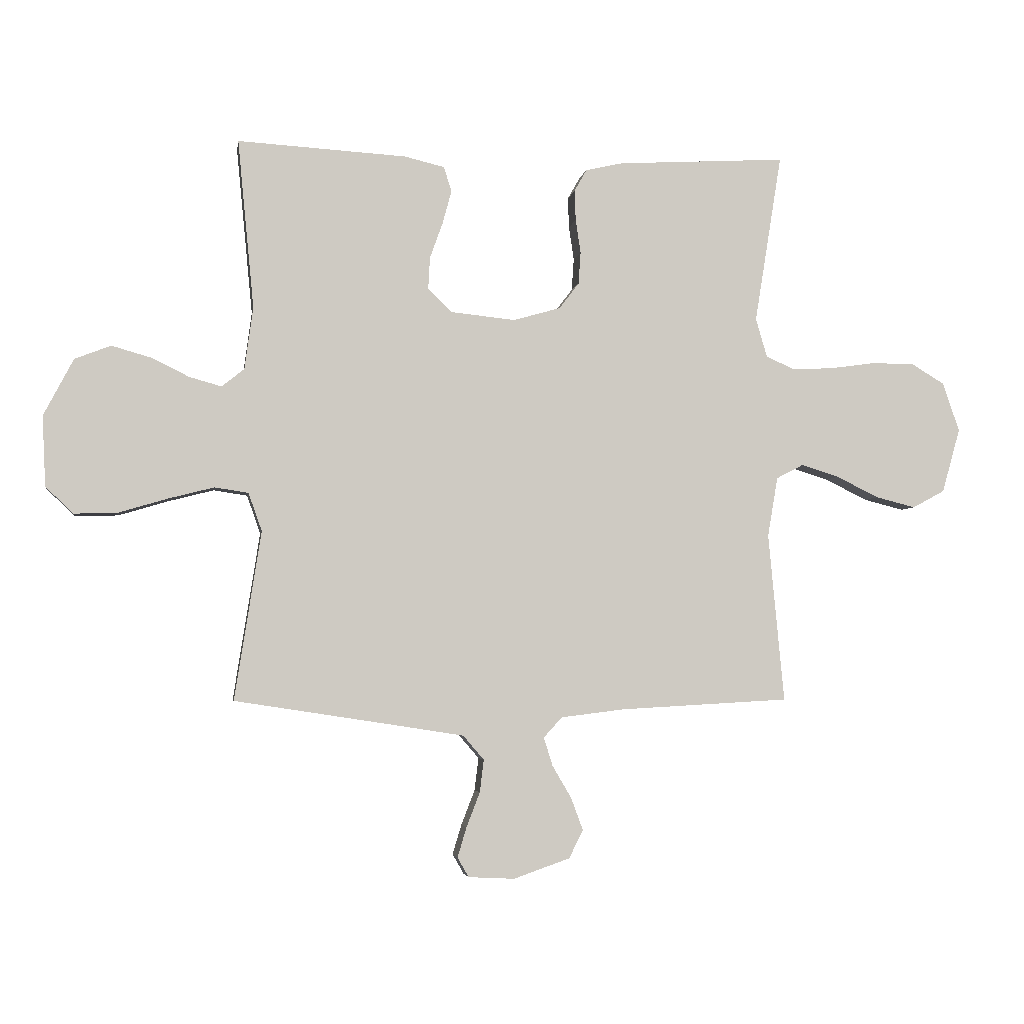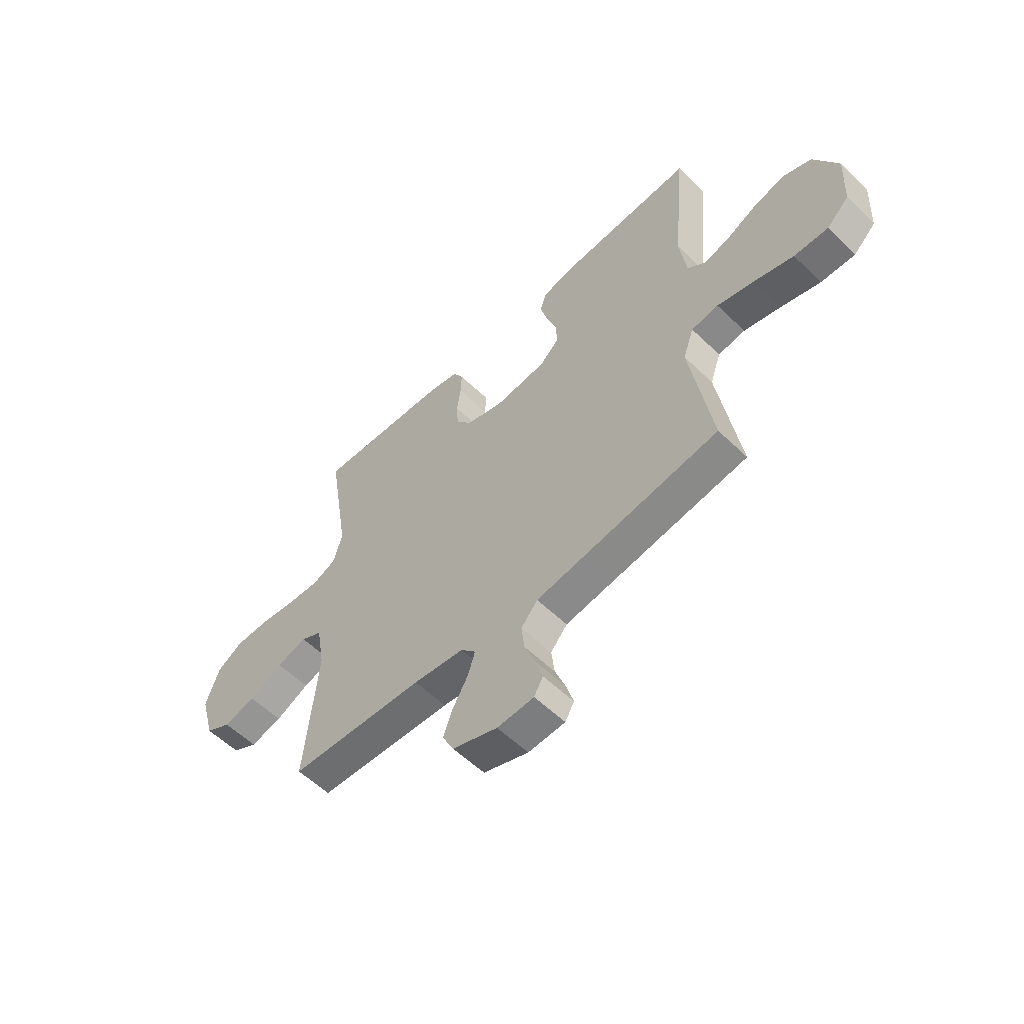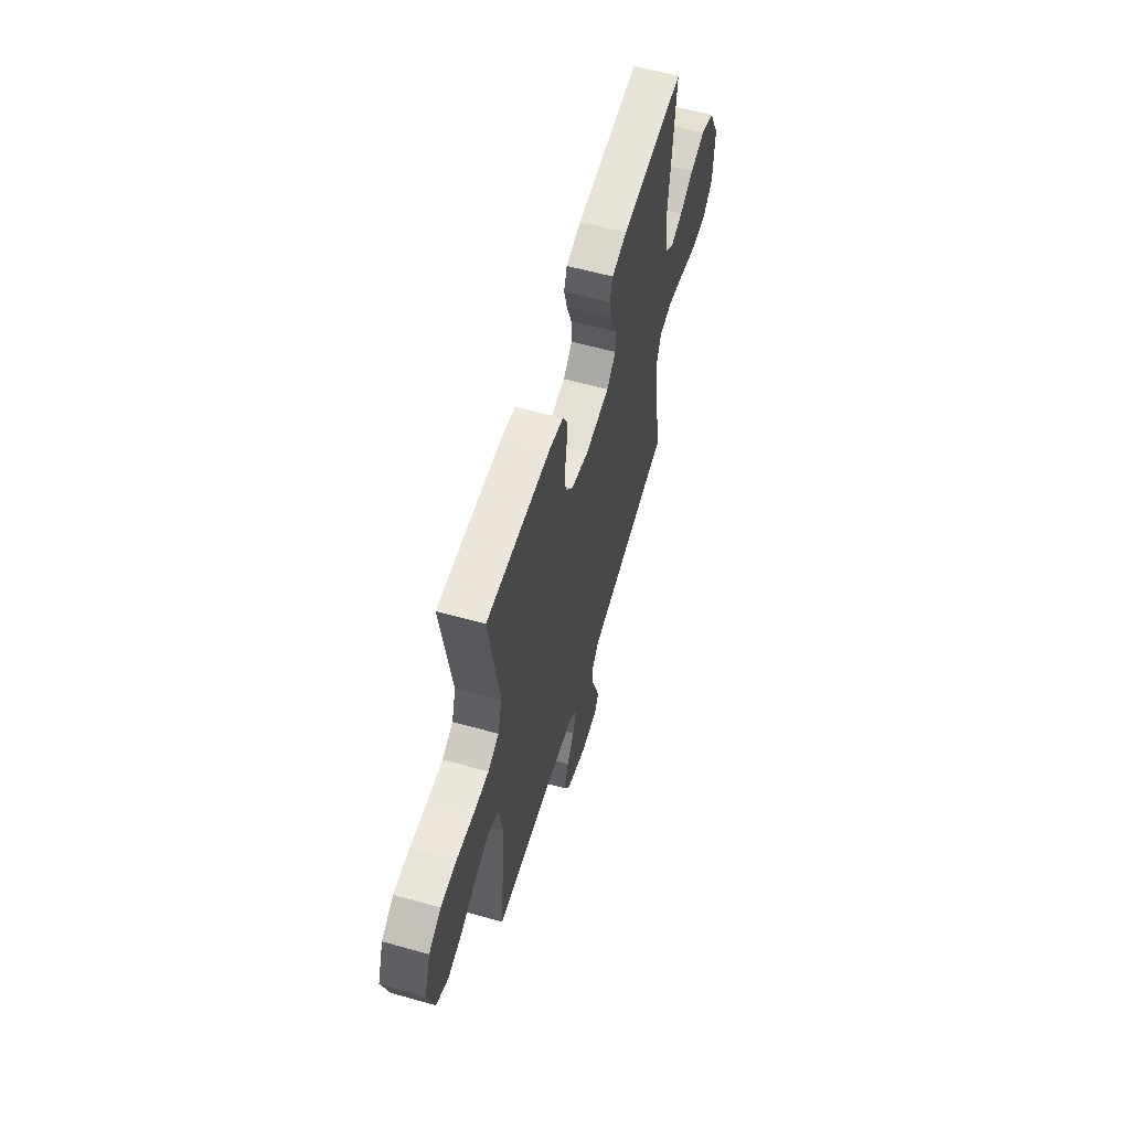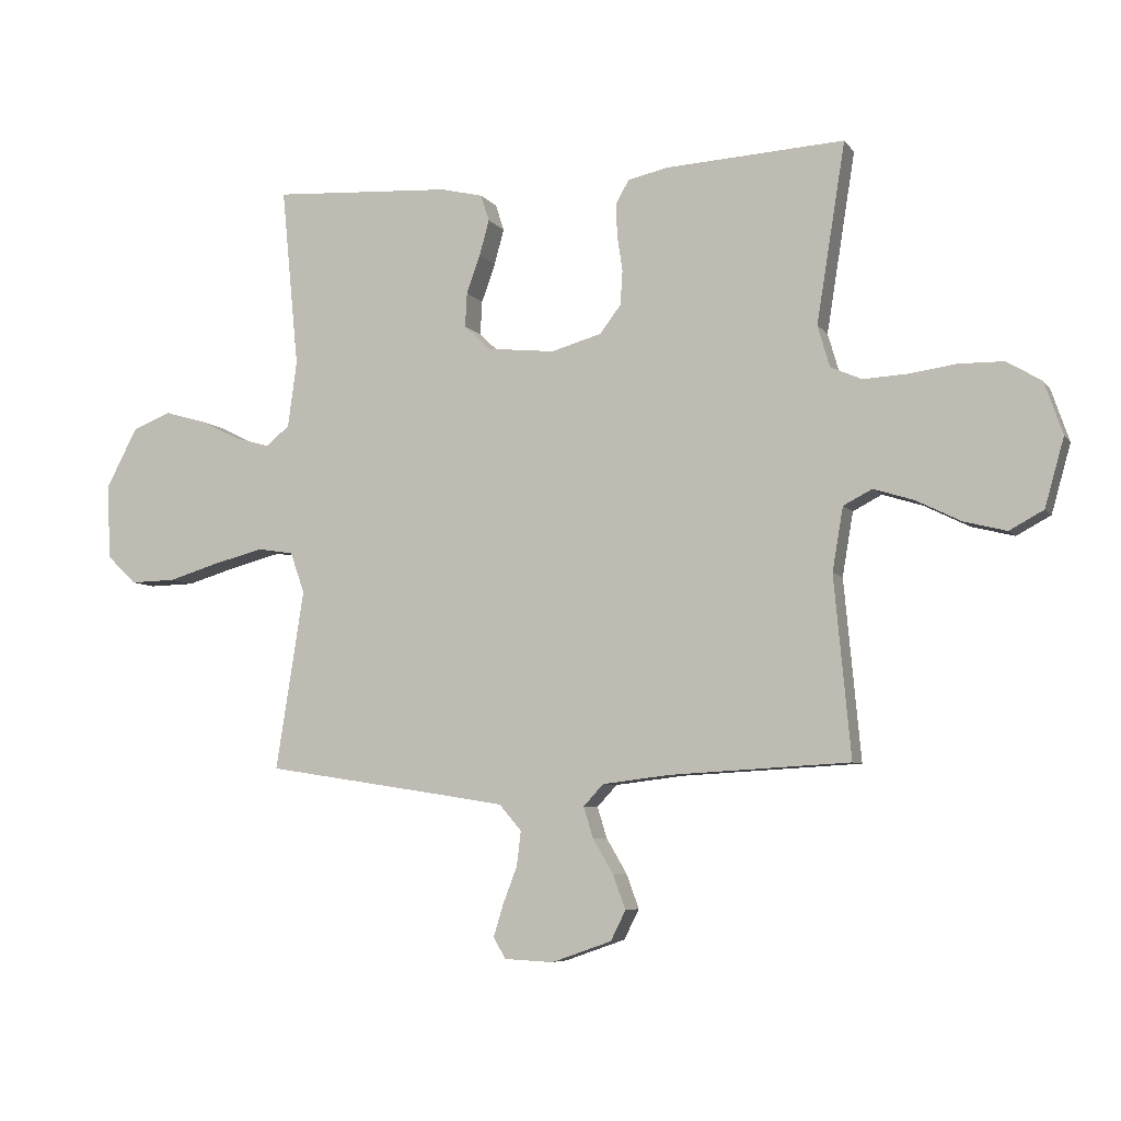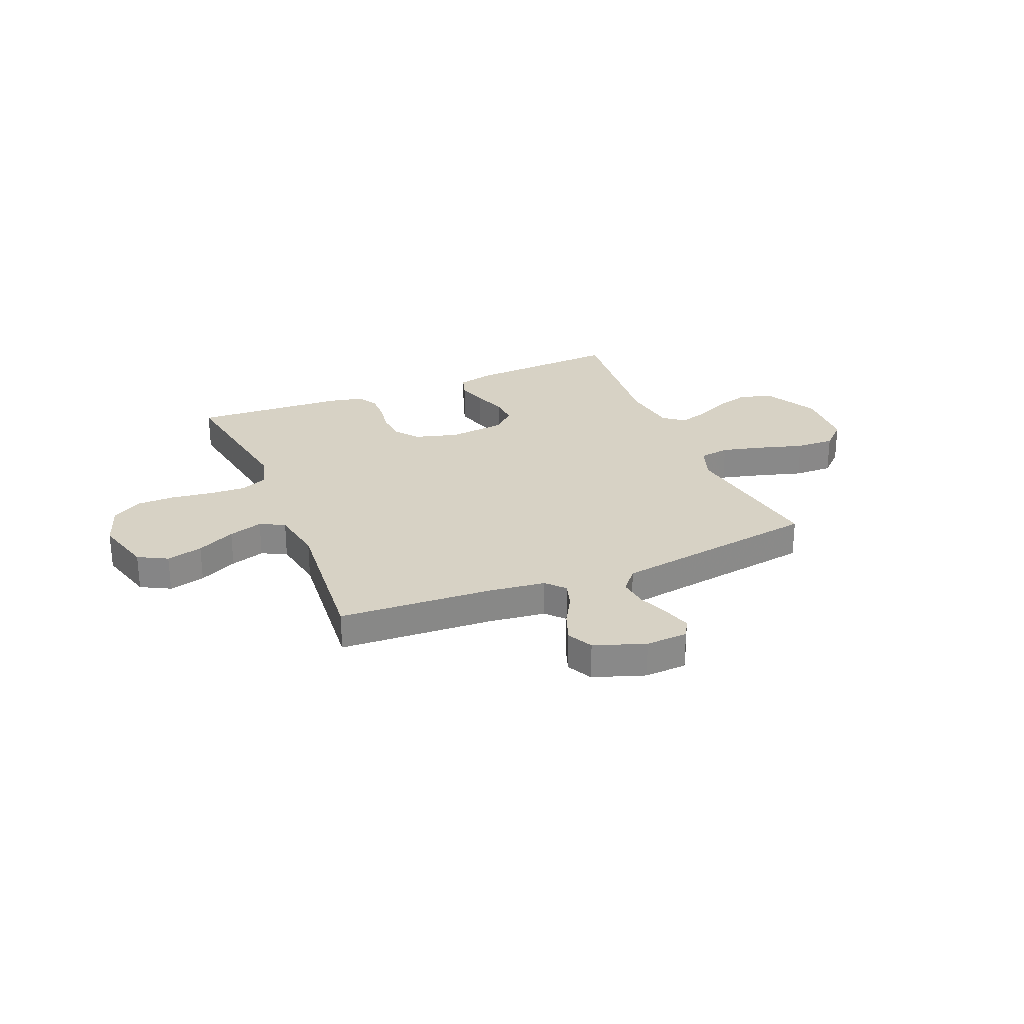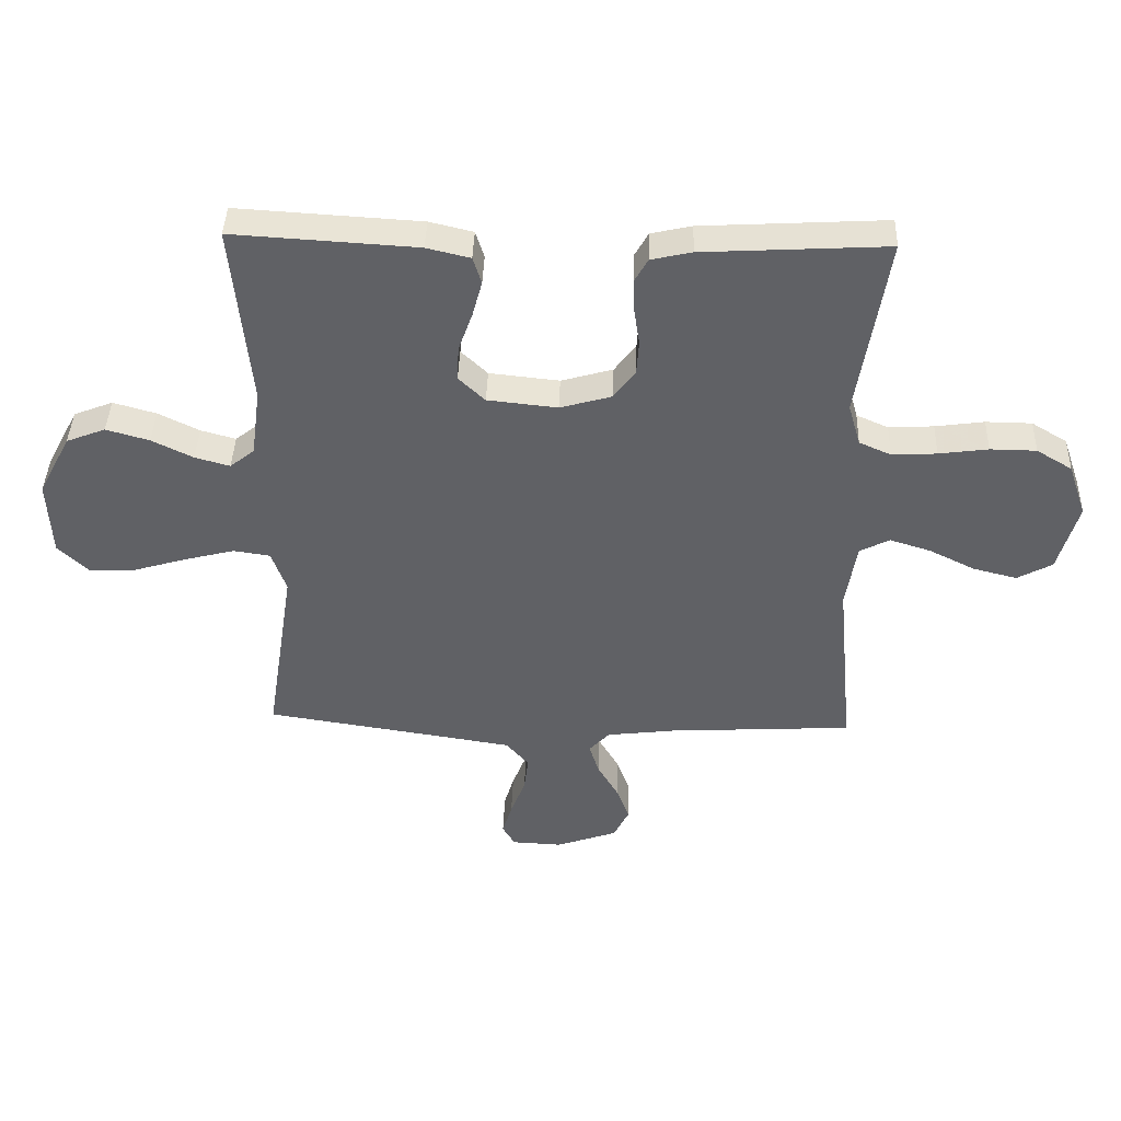
<metadata>
{"format":"obj","ext":"obj","renderer":"f3d","projection":"perspective","resolution":1024,"background":"white","views":[{"elev":-3.8,"azim":-8.7,"up":"+Z"},{"elev":-56.8,"azim":-135.1,"up":"+Z"},{"elev":58.9,"azim":106.1,"up":"+Z"},{"elev":-6.4,"azim":19.7,"up":"+Z"},{"elev":27.2,"azim":157.4,"up":"+Y"},{"elev":41.1,"azim":1.9,"up":"+Z"}]}
</metadata>
<code>
v -0.5 0.07 -0.5
v -0.453 0.07 -0.2
v -0.477 0.07 -0.132
v -0.537 0.07 -0.123
v -0.619 0.07 -0.144
v -0.706 0.07 -0.17
v -0.782 0.07 -0.172
v -0.831 0.07 -0.125
v -0.837 0.07 0
v -0.784 0.07 0.101
v -0.72 0.07 0.126
v -0.65 0.07 0.106
v -0.583 0.07 0.073
v -0.526 0.07 0.057
v -0.486 0.07 0.089
v -0.471 0.07 0.2
v -0.5 0.07 0.5
v -0.2 0.07 0.482
v -0.129 0.07 0.465
v -0.115 0.07 0.421
v -0.131 0.07 0.362
v -0.154 0.07 0.298
v -0.157 0.07 0.241
v -0.114 0.07 0.2
v 0 0.07 0.188
v 0.084 0.07 0.212
v 0.119 0.07 0.258
v 0.123 0.07 0.315
v 0.114 0.07 0.375
v 0.112 0.07 0.429
v 0.134 0.07 0.468
v 0.2 0.07 0.483
v 0.5 0.07 0.5
v 0.452 0.07 0.2
v 0.472 0.07 0.131
v 0.524 0.07 0.108
v 0.597 0.07 0.112
v 0.677 0.07 0.123
v 0.752 0.07 0.122
v 0.81 0.07 0.087
v 0.84 0.07 0
v 0.808 0.07 -0.114
v 0.751 0.07 -0.145
v 0.68 0.07 -0.127
v 0.605 0.07 -0.09
v 0.538 0.07 -0.069
v 0.49 0.07 -0.094
v 0.472 0.07 -0.2
v 0.5 0.07 -0.5
v 0.2 0.07 -0.517
v 0.087 0.07 -0.531
v 0.054 0.07 -0.567
v 0.07 0.07 -0.618
v 0.104 0.07 -0.676
v 0.125 0.07 -0.733
v 0.1 0.07 -0.783
v 0 0.07 -0.818
v -0.082 0.07 -0.814
v -0.102 0.07 -0.779
v -0.086 0.07 -0.726
v -0.062 0.07 -0.664
v -0.055 0.07 -0.606
v -0.092 0.07 -0.563
v -0.2 0.07 -0.546
v -0.5 0 -0.5
v -0.453 0 -0.2
v -0.477 0 -0.132
v -0.537 0 -0.123
v -0.619 0 -0.144
v -0.706 0 -0.17
v -0.782 0 -0.172
v -0.831 0 -0.125
v -0.837 0 0
v -0.784 0 0.101
v -0.72 0 0.126
v -0.65 0 0.106
v -0.583 0 0.073
v -0.526 0 0.057
v -0.486 0 0.089
v -0.471 0 0.2
v -0.5 0 0.5
v -0.2 0 0.482
v -0.129 0 0.465
v -0.115 0 0.421
v -0.131 0 0.362
v -0.154 0 0.298
v -0.157 0 0.241
v -0.114 0 0.2
v 0 0 0.188
v 0.084 0 0.212
v 0.119 0 0.258
v 0.123 0 0.315
v 0.114 0 0.375
v 0.112 0 0.429
v 0.134 0 0.468
v 0.2 0 0.483
v 0.5 0 0.5
v 0.452 0 0.2
v 0.472 0 0.131
v 0.524 0 0.108
v 0.597 0 0.112
v 0.677 0 0.123
v 0.752 0 0.122
v 0.81 0 0.087
v 0.84 0 0
v 0.808 0 -0.114
v 0.751 0 -0.145
v 0.68 0 -0.127
v 0.605 0 -0.09
v 0.538 0 -0.069
v 0.49 0 -0.094
v 0.472 0 -0.2
v 0.5 0 -0.5
v 0.2 0 -0.517
v 0.087 0 -0.531
v 0.054 0 -0.567
v 0.07 0 -0.618
v 0.104 0 -0.676
v 0.125 0 -0.733
v 0.1 0 -0.783
v 0 0 -0.818
v -0.082 0 -0.814
v -0.102 0 -0.779
v -0.086 0 -0.726
v -0.062 0 -0.664
v -0.055 0 -0.606
v -0.092 0 -0.563
v -0.2 0 -0.546
f 58 59 60 61
f 56 57 58 61
f 56 61 62
f 53 54 55 56
f 52 53 56 62
f 51 52 62 63
f 48 49 50
f 47 48 50 51
f 42 43 44 45
f 42 45 46
f 41 42 46
f 40 41 46
f 37 38 39 40
f 36 37 40 46
f 35 36 46 47
f 31 32 33 34
f 28 29 30 31
f 27 28 31 34
f 26 27 34 35
f 19 20 21 22
f 17 18 19 22
f 16 17 22 23
f 15 16 23 24
f 10 11 12 13
f 10 13 14
f 9 10 14
f 8 9 14
f 5 6 7 8
f 4 5 8 14
f 3 4 14 15
f 64 1 2
f 25 26 35 47
f 47 51 63 64
f 24 25 47 64
f 15 24 64
f 2 3 15 64
f 125 124 123 122
f 125 122 121 120
f 126 125 120
f 120 119 118 117
f 126 120 117 116
f 127 126 116 115
f 114 113 112
f 115 114 112 111
f 109 108 107 106
f 110 109 106
f 110 106 105
f 110 105 104
f 104 103 102 101
f 110 104 101 100
f 111 110 100 99
f 98 97 96 95
f 95 94 93 92
f 98 95 92 91
f 99 98 91 90
f 86 85 84 83
f 86 83 82 81
f 87 86 81 80
f 88 87 80 79
f 77 76 75 74
f 78 77 74
f 78 74 73
f 78 73 72
f 72 71 70 69
f 78 72 69 68
f 79 78 68 67
f 66 65 128
f 111 99 90 89
f 128 127 115 111
f 128 111 89 88
f 128 88 79
f 128 79 67 66
f 1 65 66 2
f 2 66 67 3
f 3 67 68 4
f 4 68 69 5
f 5 69 70 6
f 6 70 71 7
f 7 71 72 8
f 8 72 73 9
f 9 73 74 10
f 10 74 75 11
f 11 75 76 12
f 12 76 77 13
f 13 77 78 14
f 14 78 79 15
f 15 79 80 16
f 16 80 81 17
f 17 81 82 18
f 18 82 83 19
f 19 83 84 20
f 20 84 85 21
f 21 85 86 22
f 22 86 87 23
f 23 87 88 24
f 24 88 89 25
f 25 89 90 26
f 26 90 91 27
f 27 91 92 28
f 28 92 93 29
f 29 93 94 30
f 30 94 95 31
f 31 95 96 32
f 32 96 97 33
f 33 97 98 34
f 34 98 99 35
f 35 99 100 36
f 36 100 101 37
f 37 101 102 38
f 38 102 103 39
f 39 103 104 40
f 40 104 105 41
f 41 105 106 42
f 42 106 107 43
f 43 107 108 44
f 44 108 109 45
f 45 109 110 46
f 46 110 111 47
f 47 111 112 48
f 48 112 113 49
f 49 113 114 50
f 50 114 115 51
f 51 115 116 52
f 52 116 117 53
f 53 117 118 54
f 54 118 119 55
f 55 119 120 56
f 56 120 121 57
f 57 121 122 58
f 58 122 123 59
f 59 123 124 60
f 60 124 125 61
f 61 125 126 62
f 62 126 127 63
f 63 127 128 64
f 64 128 65 1

</code>
